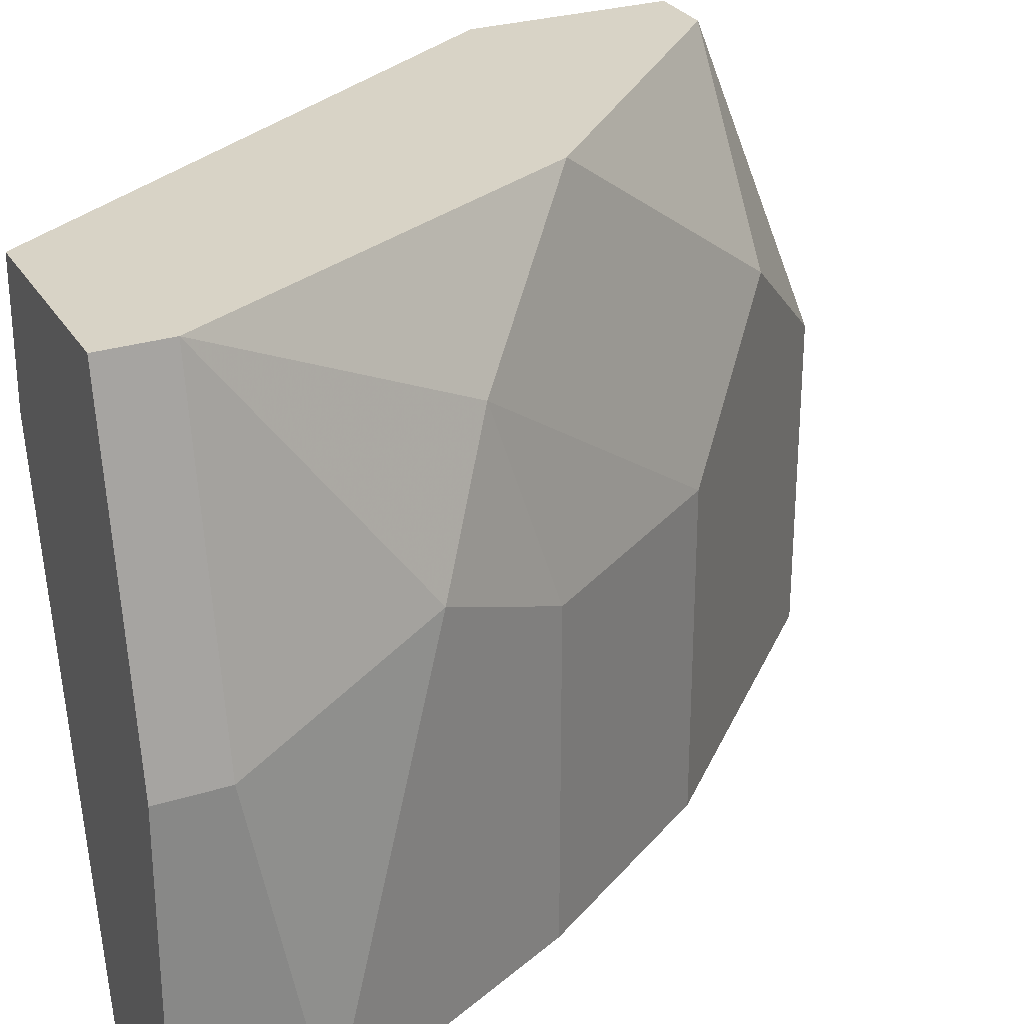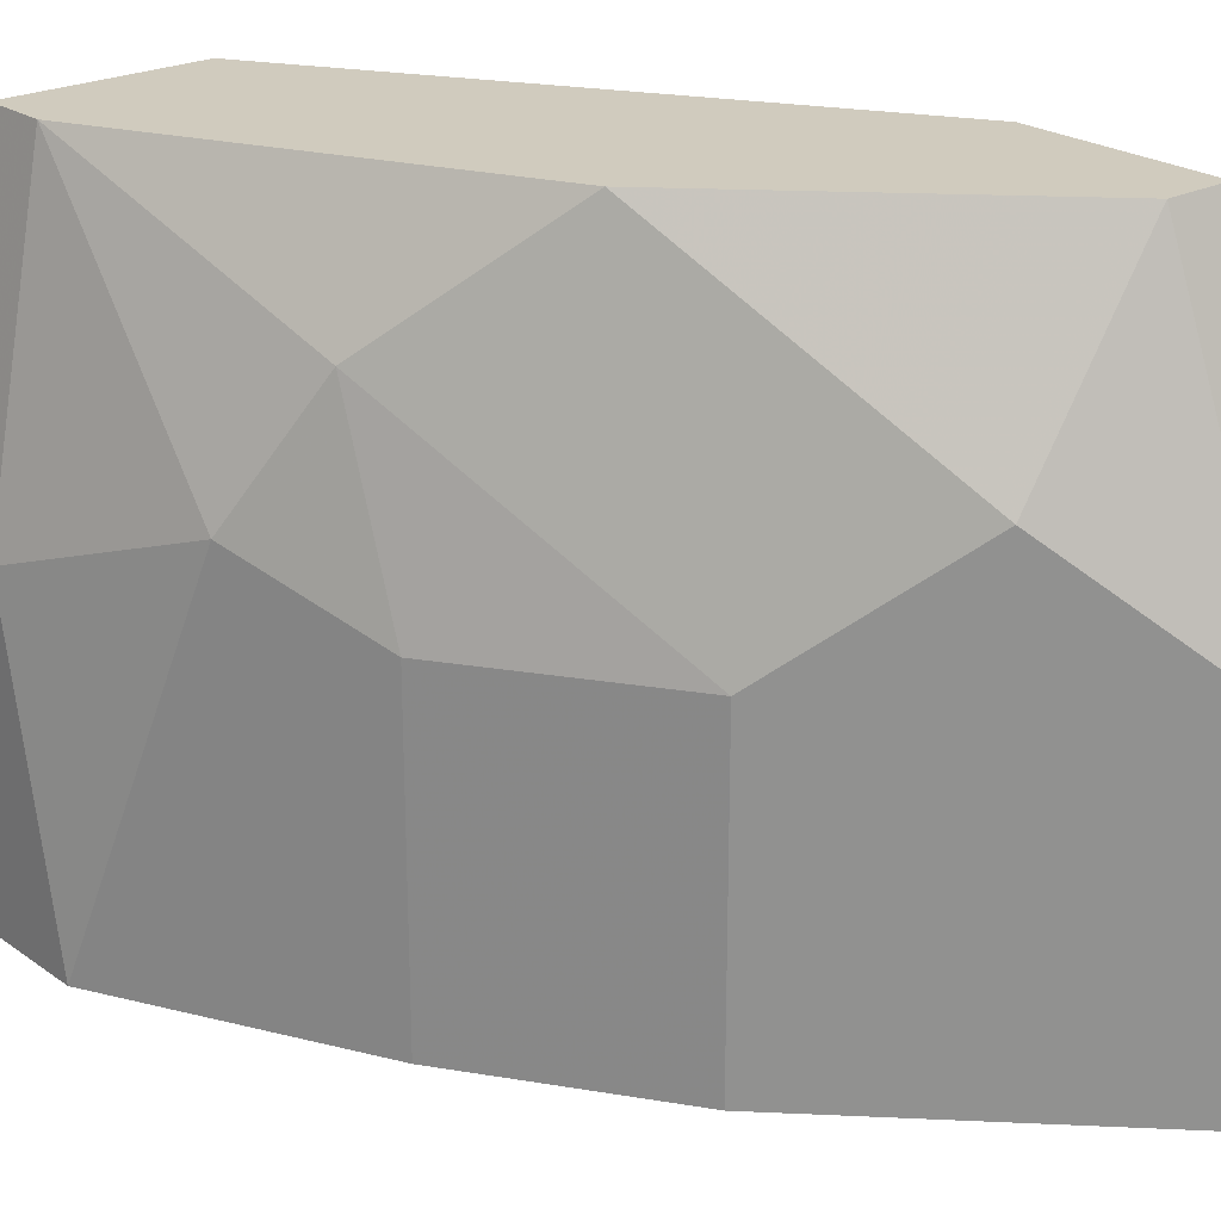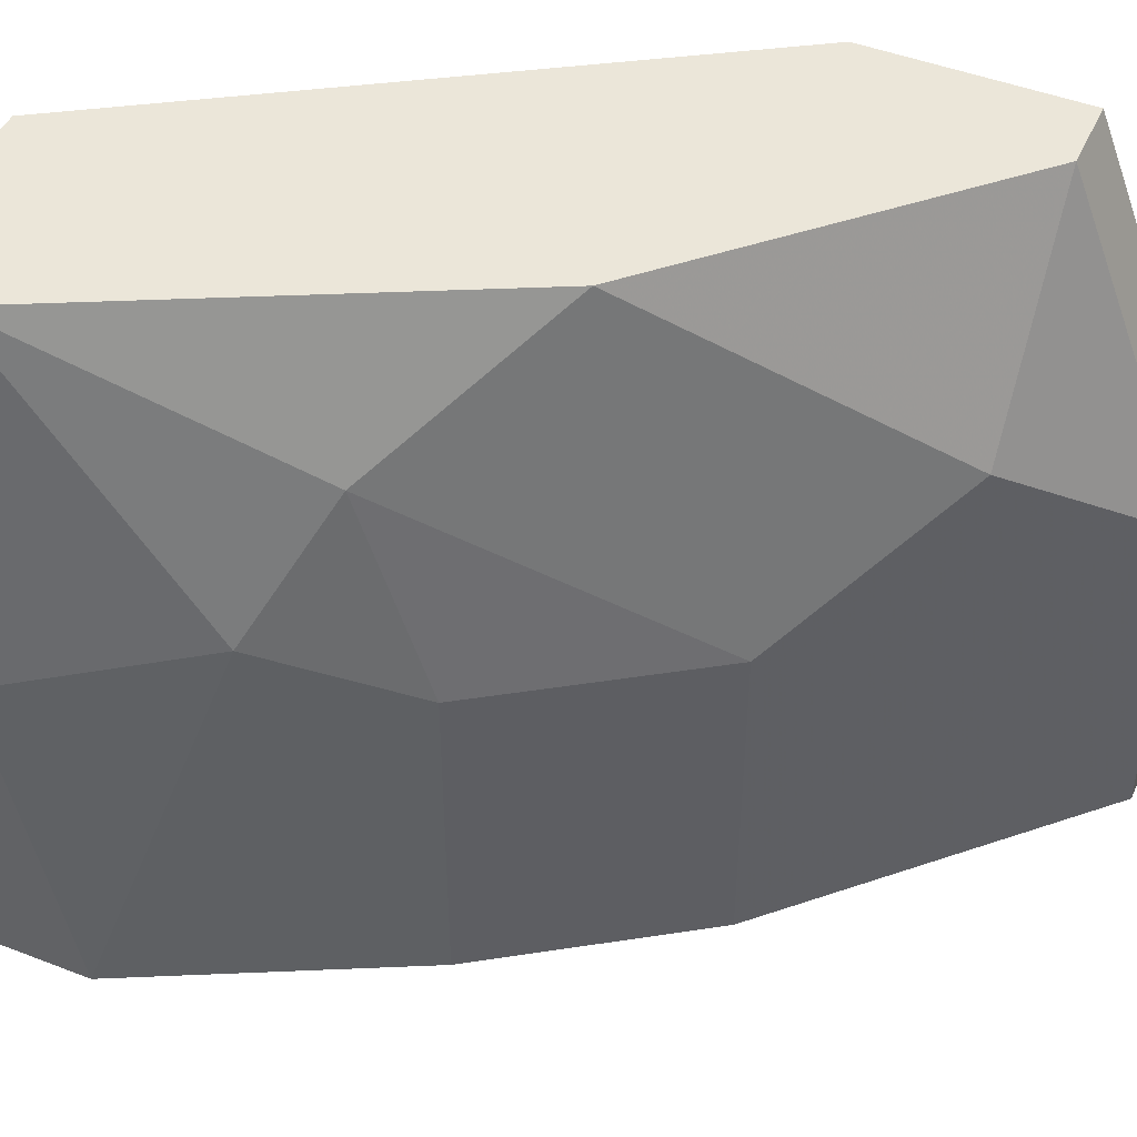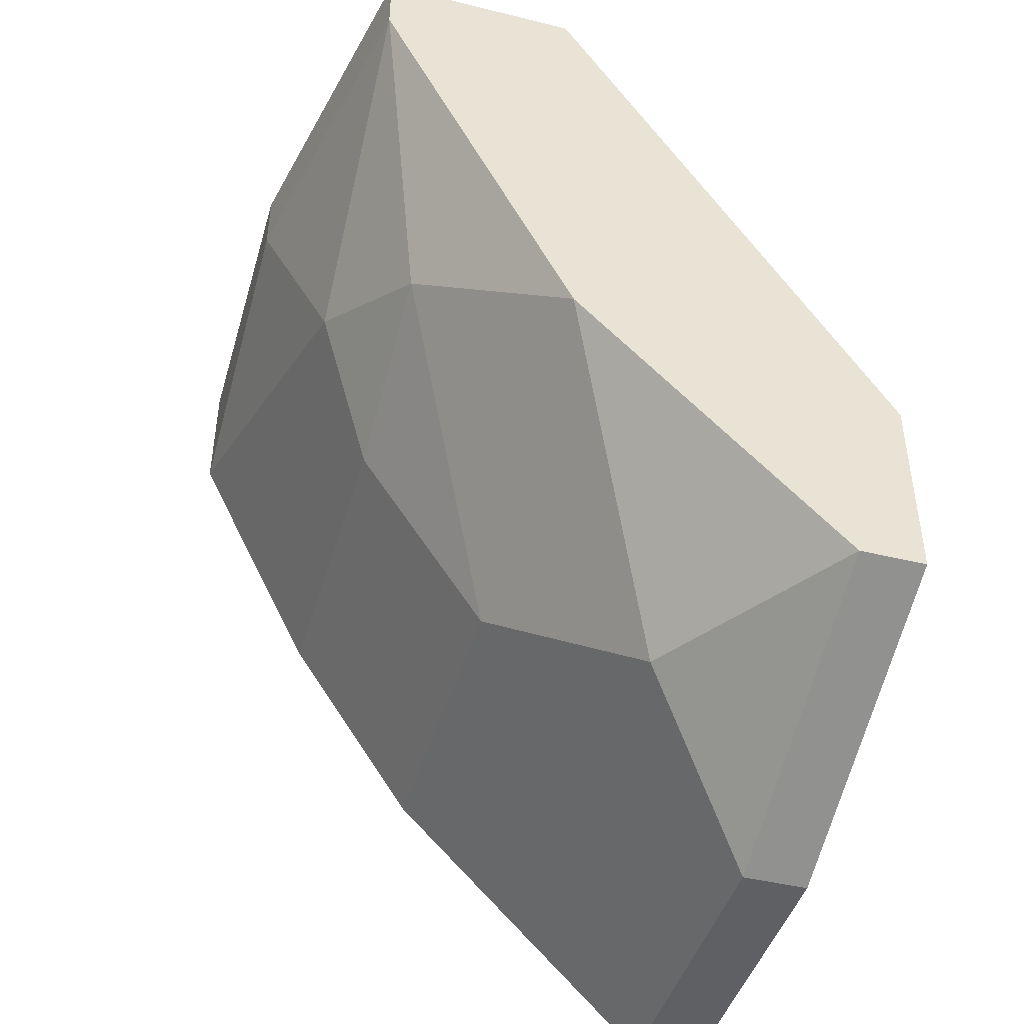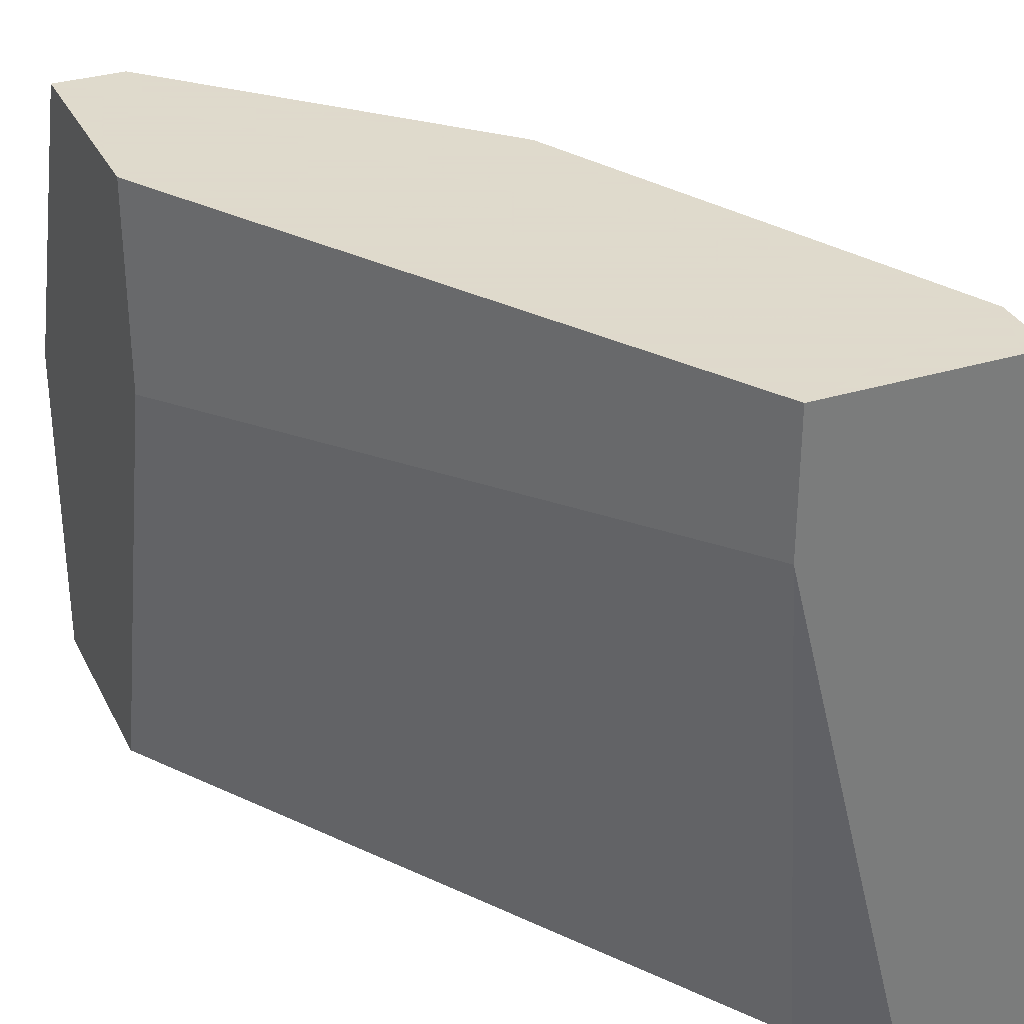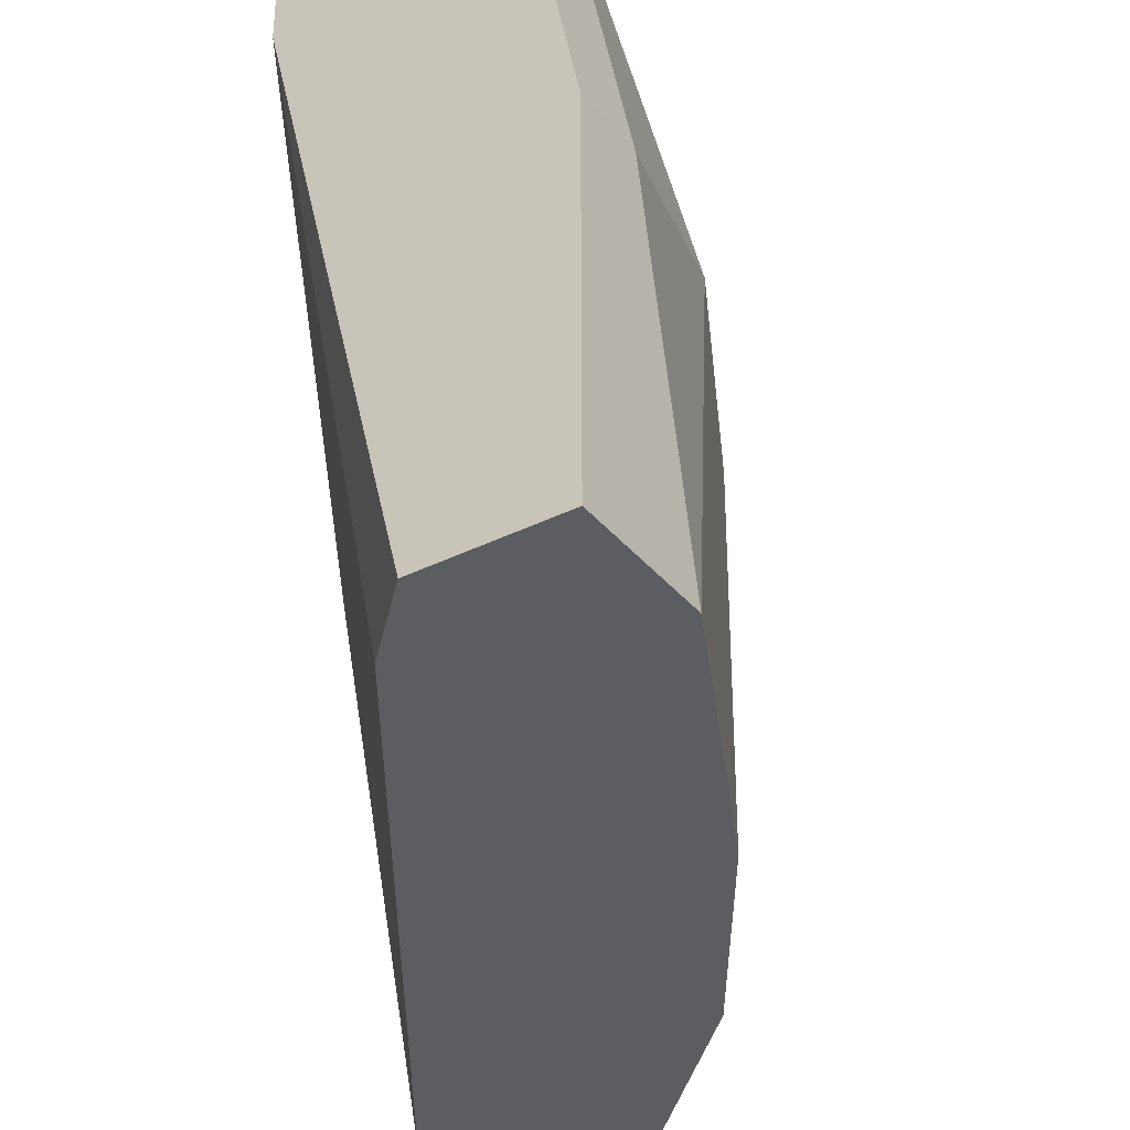
<metadata>
{"format":"obj","ext":"obj","renderer":"f3d","projection":"perspective","resolution":1024,"background":"white","views":[{"elev":27.9,"azim":-115.3,"up":"+Z"},{"elev":23.5,"azim":-40.6,"up":"+Z"},{"elev":46.7,"azim":-66.2,"up":"+Z"},{"elev":-44.4,"azim":-16.0,"up":"+Y"},{"elev":32.4,"azim":156.8,"up":"+Z"},{"elev":-35.5,"azim":-146.4,"up":"+Z"}]}
</metadata>
<code>
v -0.05538 -0.02414 0.02562
v -0.05538 -0.01383 0.009131
v -0.05538 -0.0262 0.01944
v -0.05538 -0.0262 0.009131
v -0.04094 -0.03445 0.009131
v -0.04094 -0.03032 0.02356
v -0.04094 -0.03032 0.02975
v -0.04094 -0.03651 0.02975
v -0.04094 -0.04063 0.01944
v -0.04094 -0.04063 0.009131
v -0.05743 -0.02208 0.0215
v -0.05743 -0.01383 0.02975
v -0.05743 -0.01589 0.02975
v -0.04301 -0.03651 0.02975
v -0.04301 -0.04063 0.01944
v -0.04301 -0.04063 0.009131
v -0.05331 -0.01589 0.009131
v -0.05125 -0.02826 0.02975
v -0.05125 -0.03239 0.01944
v -0.05125 -0.03239 0.009131
v -0.05125 -0.01383 0.02562
v -0.05125 -0.01383 0.02975
v -0.0595 -0.01383 0.01944
v -0.0595 -0.01383 0.009131
v -0.0595 -0.01589 0.01944
v -0.0595 -0.01796 0.009131
v -0.04713 -0.03651 0.02356
f 11 13 25
f 21 22 7
f 7 22 13
f 22 21 2
f 5 26 2
f 26 5 16
f 5 7 8
f 7 13 8
f 26 16 20
f 8 13 18
f 22 2 23
f 5 8 9
f 26 3 11
f 5 21 6
f 21 7 6
f 7 5 6
f 21 5 17
f 2 21 17
f 5 2 17
f 2 26 24
f 26 23 24
f 23 2 24
f 18 27 14
f 8 18 14
f 9 8 14
f 9 14 15
f 20 16 15
f 16 9 15
f 14 27 15
f 16 5 10
f 9 16 10
f 5 9 10
f 13 22 12
f 22 23 12
f 23 13 12
f 3 20 19
f 15 27 19
f 20 15 19
f 27 18 1
f 18 13 1
f 11 3 1
f 13 11 1
f 3 19 1
f 19 27 1
f 3 26 4
f 26 20 4
f 20 3 4
f 13 23 25
f 23 26 25
f 26 11 25

</code>
